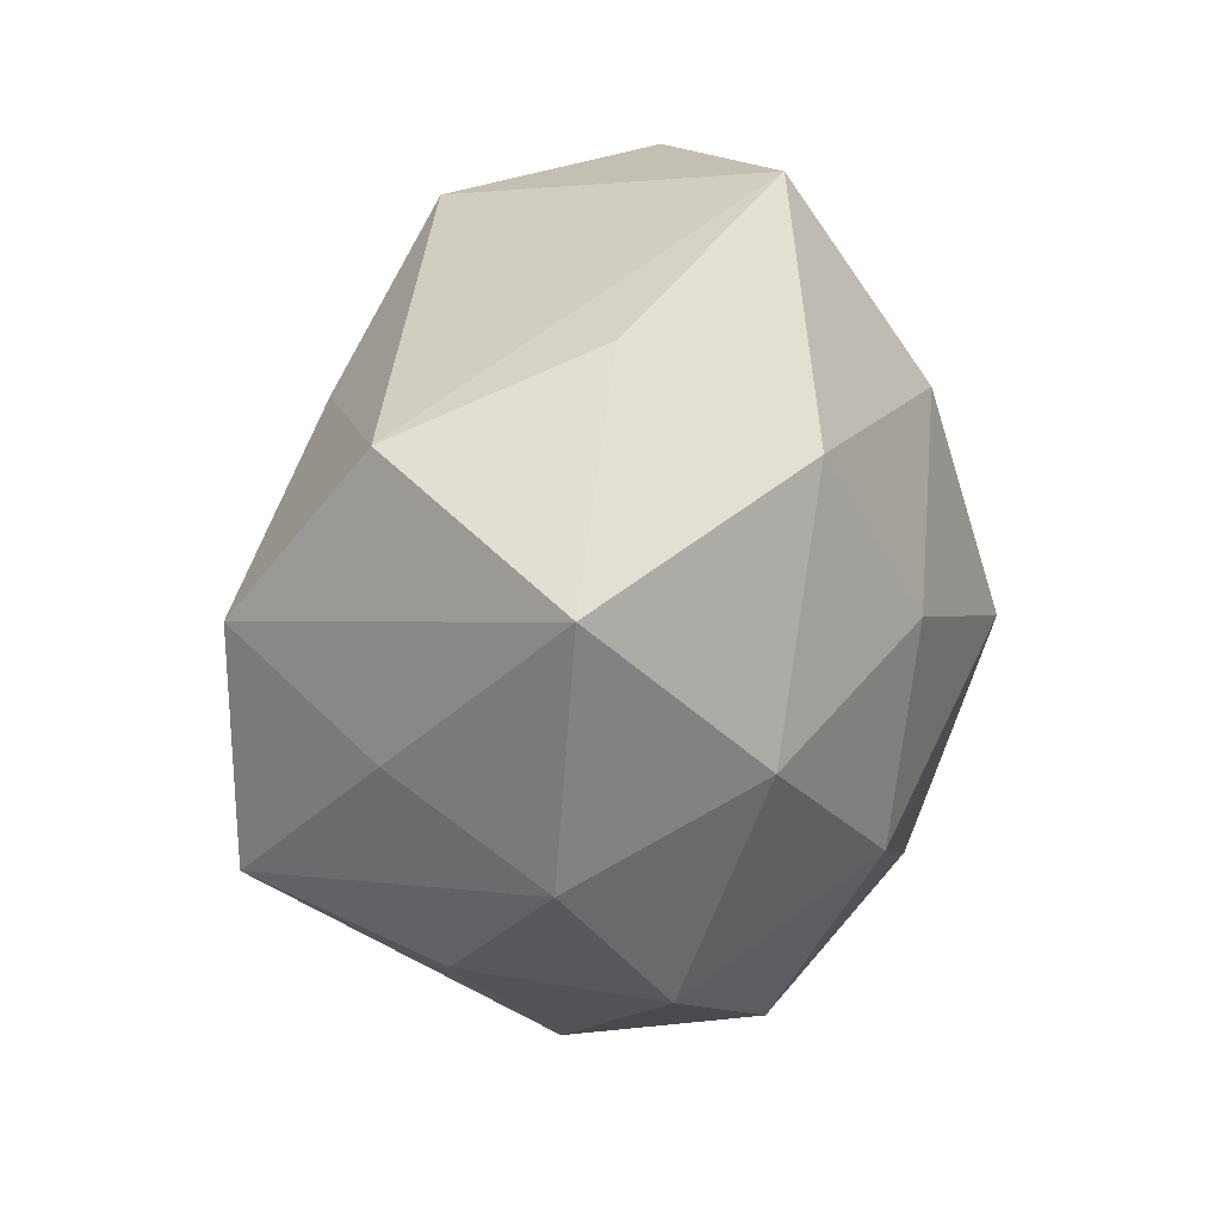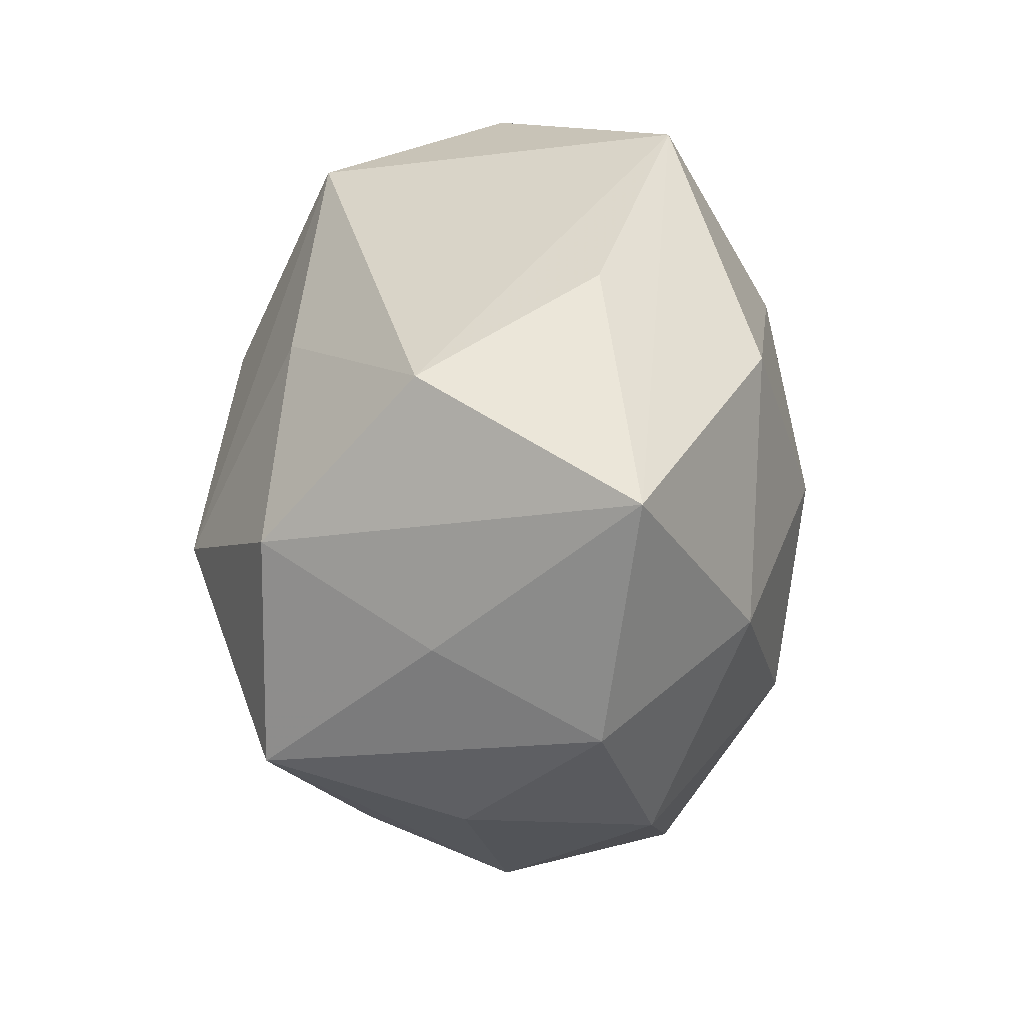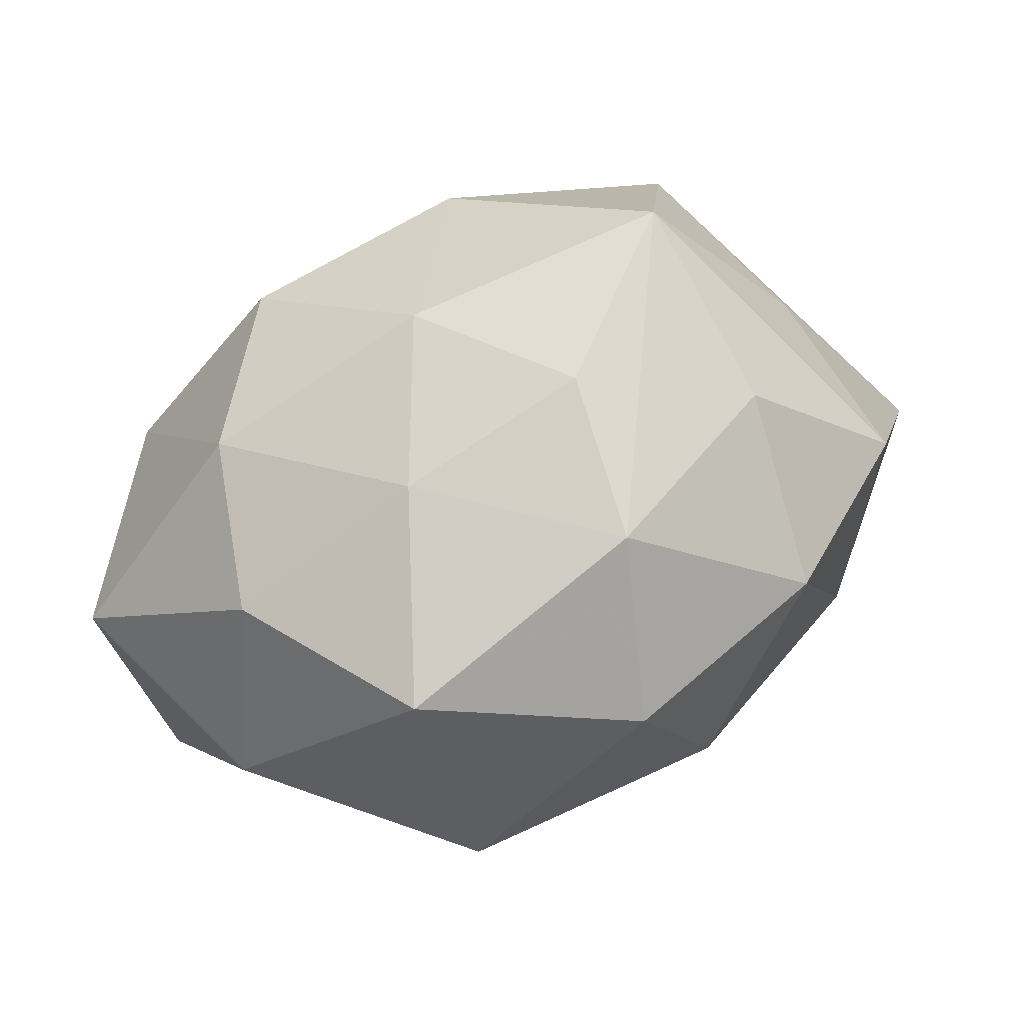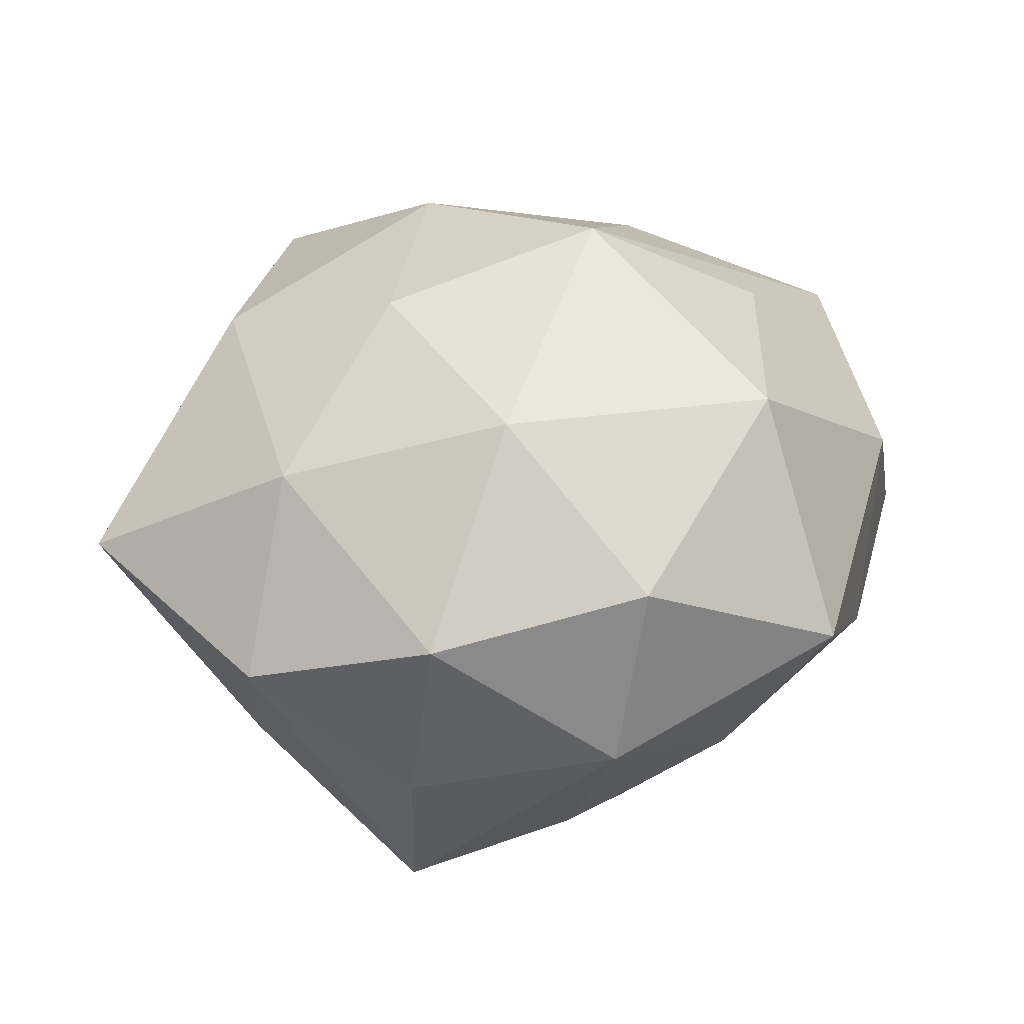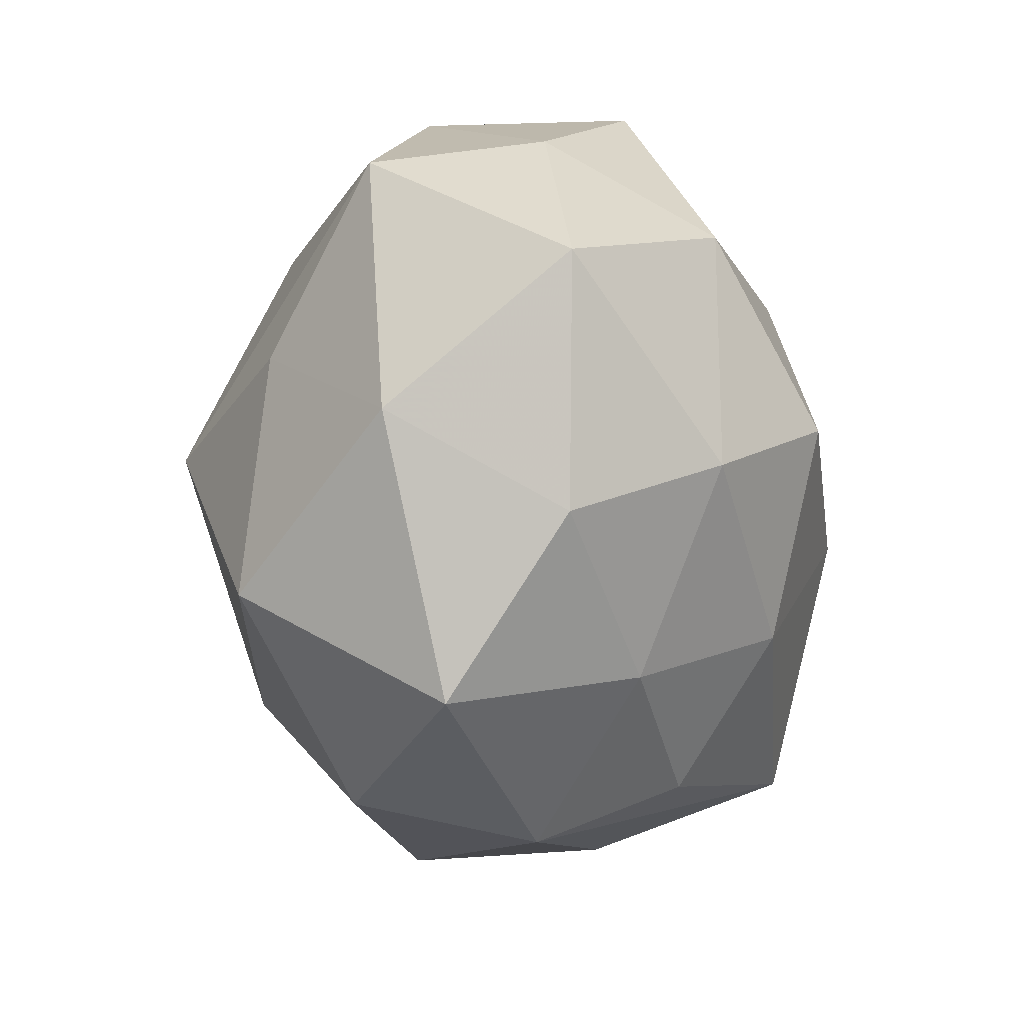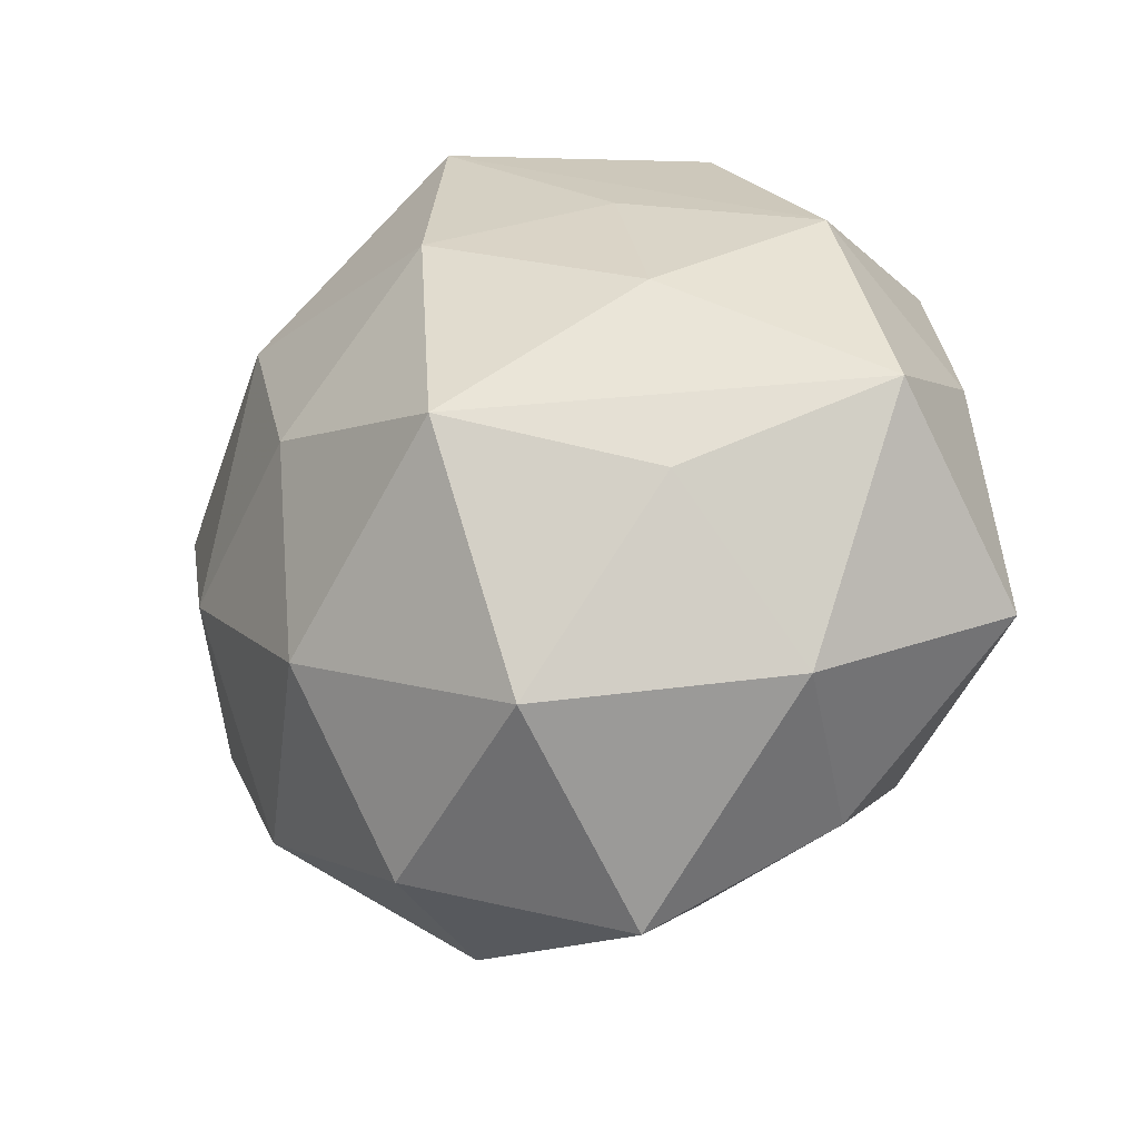
<metadata>
{"format":"obj","ext":"obj","renderer":"f3d","projection":"perspective","resolution":1024,"background":"white","views":[{"elev":16.9,"azim":-78.0,"up":"+Y"},{"elev":15.5,"azim":-96.7,"up":"+Y"},{"elev":-77.0,"azim":-159.9,"up":"+Y"},{"elev":38.2,"azim":-33.7,"up":"+Z"},{"elev":-49.5,"azim":92.3,"up":"+Y"},{"elev":-25.8,"azim":35.4,"up":"+Y"}]}
</metadata>
<code>
v 0.009452 -0.02195 0.0214
v 0.01177 -0.006365 -0.02594
v 0.02664 0.0007189 -0.01763
v -0.0243 -0.01973 -0.006463
v -0.02578 -0.003197 0.01648
v -0.01122 -0.0304 -0.001558
v -0.02091 0.02439 0.004698
v 0.0196 -0.0248 -0.005139
v 0.03446 -0.0116 -0.005911
v -0.03728 0.01007 0.00557
v 0.008561 0.02877 -0.01516
v 0.03244 0.006943 -0.003962
v 0.02079 -0.005921 0.0189
v 0.001378 0.01727 0.02316
v 0.006427 -0.001111 0.02811
v -0.02983 -0.003219 -0.009519
v -0.0115 -0.0244 -0.01351
v -0.02315 0.00404 -0.02238
v -0.01936 0.01702 0.01828
v -0.007515 -0.02904 0.0132
v -0.005779 -0.001395 -0.02795
v -0.004286 0.03328 0.01305
v 0.01772 -0.0176 -0.01716
v -0.0109 -0.01388 0.02216
v 0.03474 0.001001 0.01002
v 0.01885 0.0104 0.01836
v -0.02163 -0.01492 -0.02245
v 0.02568 0.02075 -0.01091
v 0.003502 -0.02651 -0.01029
v -0.007737 0.01654 -0.01921
v 0.008358 -0.03377 0.004748
v -0.03366 -0.009871 0.00328
v 0.01139 0.01145 -0.02316
v 0.02696 0.0189 0.006151
v -0.0008349 -0.01788 -0.0216
v -0.027 0.01795 -0.01039
v -0.01099 0.003695 0.02428
v 0.02569 -0.01924 0.008891
v 0.01219 0.02242 0.01295
v -0.02317 -0.02146 0.009193
v 0.01342 0.03243 0.0008722
f 11 36 22
f 33 21 11
f 2 21 33
f 33 3 2
f 11 28 33
f 33 28 3
f 30 36 11
f 11 21 30
f 18 21 27
f 27 16 18
f 36 30 18
f 18 30 21
f 10 36 18
f 18 16 10
f 32 16 27
f 10 16 32
f 39 22 14
f 34 22 39
f 19 22 10
f 14 22 19
f 7 36 10
f 10 22 7
f 7 22 36
f 26 25 34
f 26 39 14
f 34 39 26
f 1 24 20
f 20 31 1
f 41 22 34
f 34 28 41
f 11 22 41
f 41 28 11
f 9 3 12
f 3 28 12
f 12 25 9
f 34 25 12
f 12 28 34
f 20 24 40
f 14 19 37
f 23 3 9
f 2 3 23
f 25 26 15
f 15 26 14
f 14 37 15
f 24 1 15
f 15 37 24
f 9 25 38
f 38 1 31
f 5 40 24
f 32 40 5
f 10 32 5
f 24 37 5
f 5 19 10
f 5 37 19
f 20 40 6
f 6 31 20
f 27 17 6
f 31 6 29
f 29 6 17
f 8 23 9
f 9 38 8
f 8 38 31
f 31 29 8
f 8 29 23
f 25 15 13
f 13 15 1
f 13 38 25
f 1 38 13
f 4 40 32
f 4 6 40
f 4 32 27
f 27 6 4
f 35 29 17
f 23 29 35
f 35 17 27
f 2 23 35
f 27 21 35
f 35 21 2

</code>
